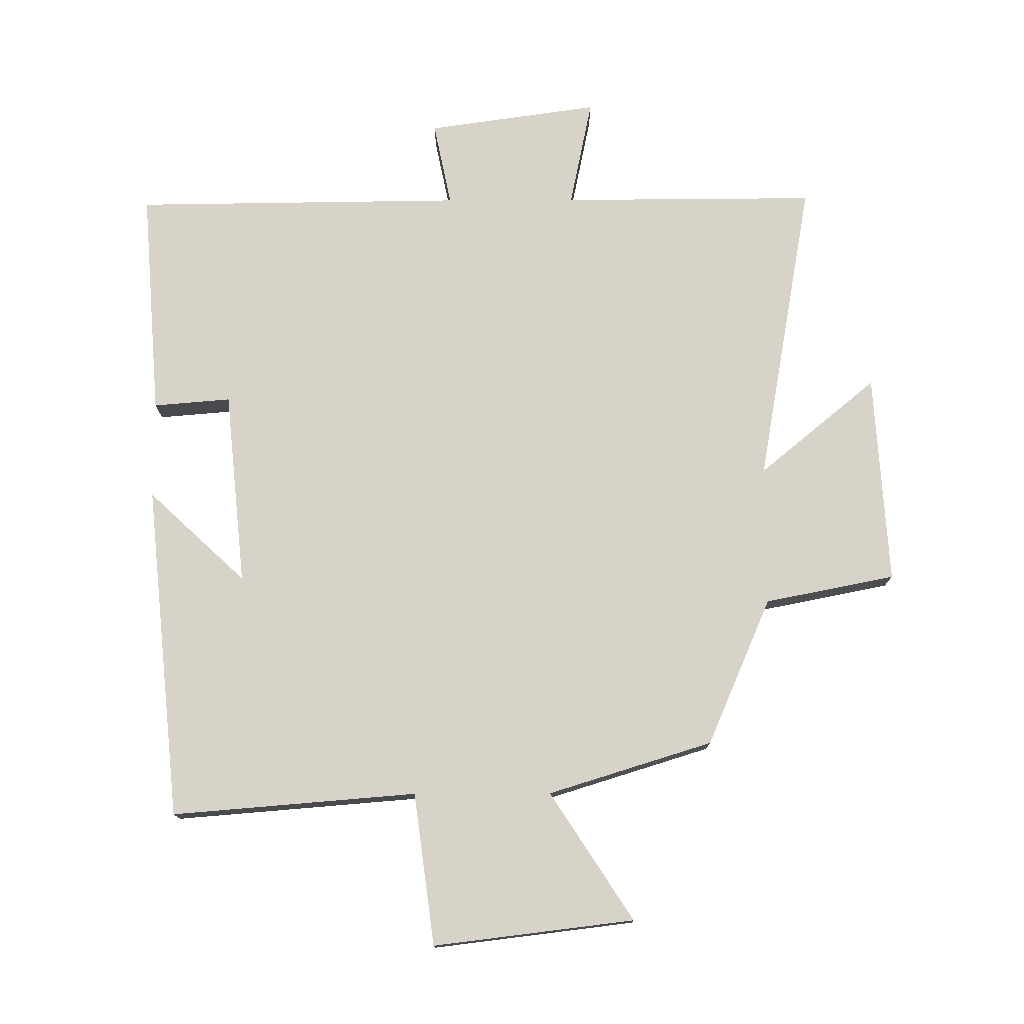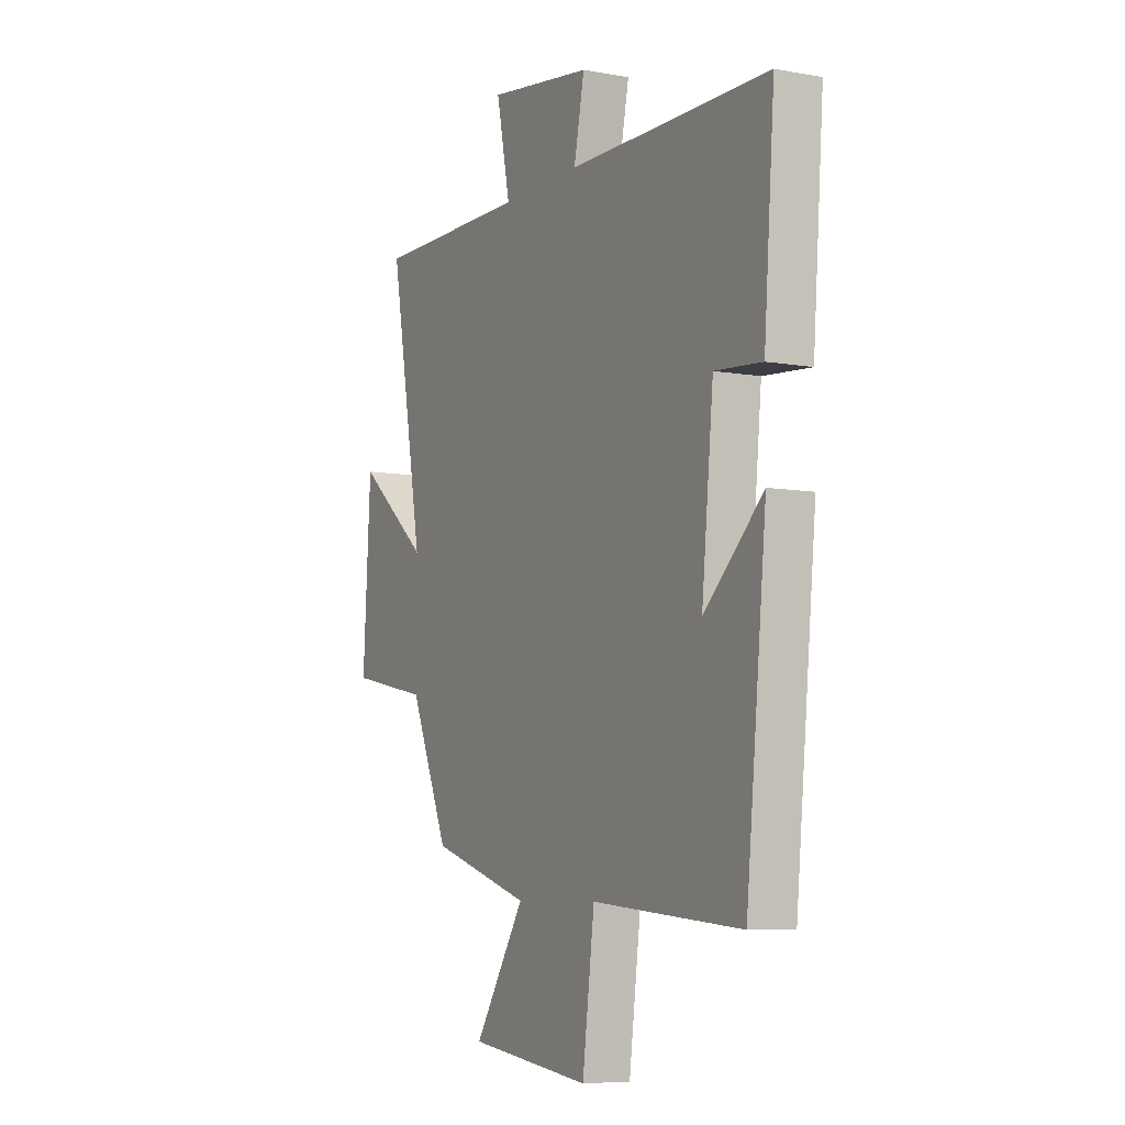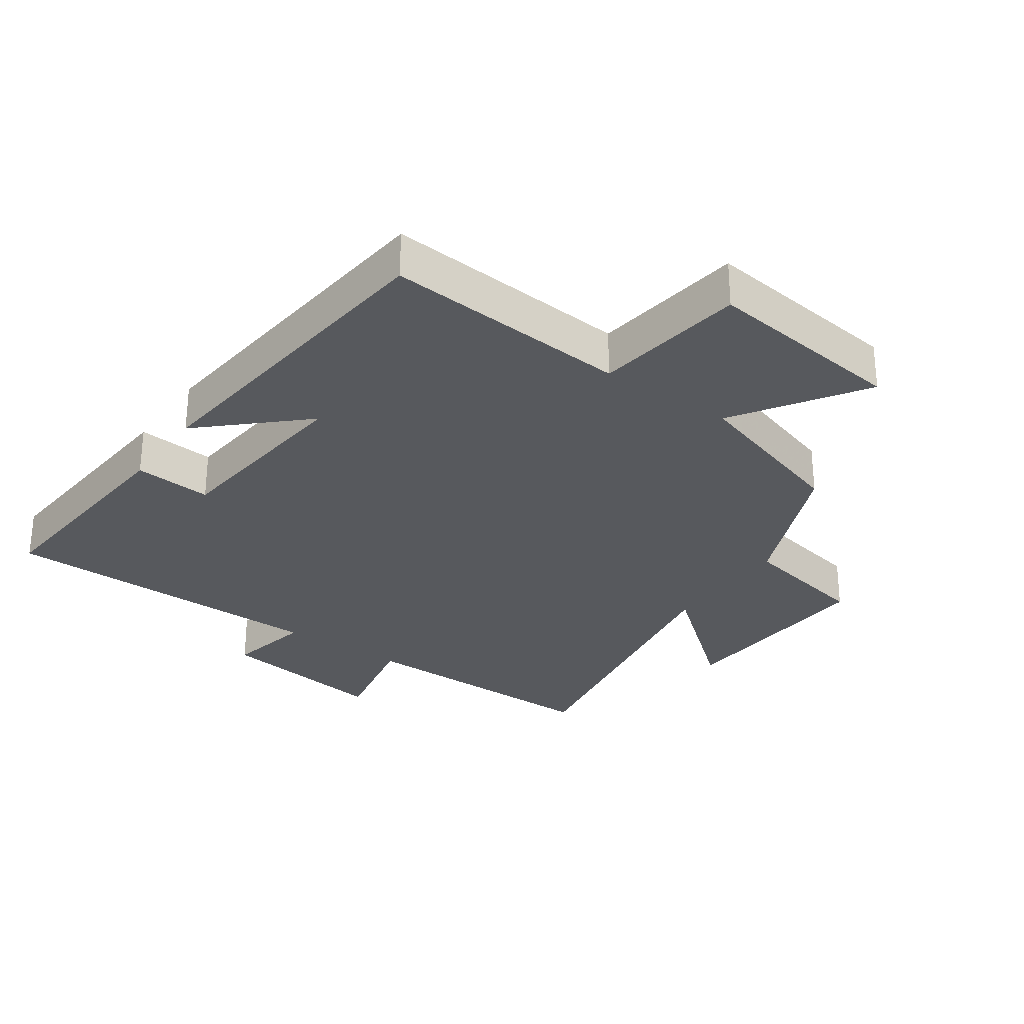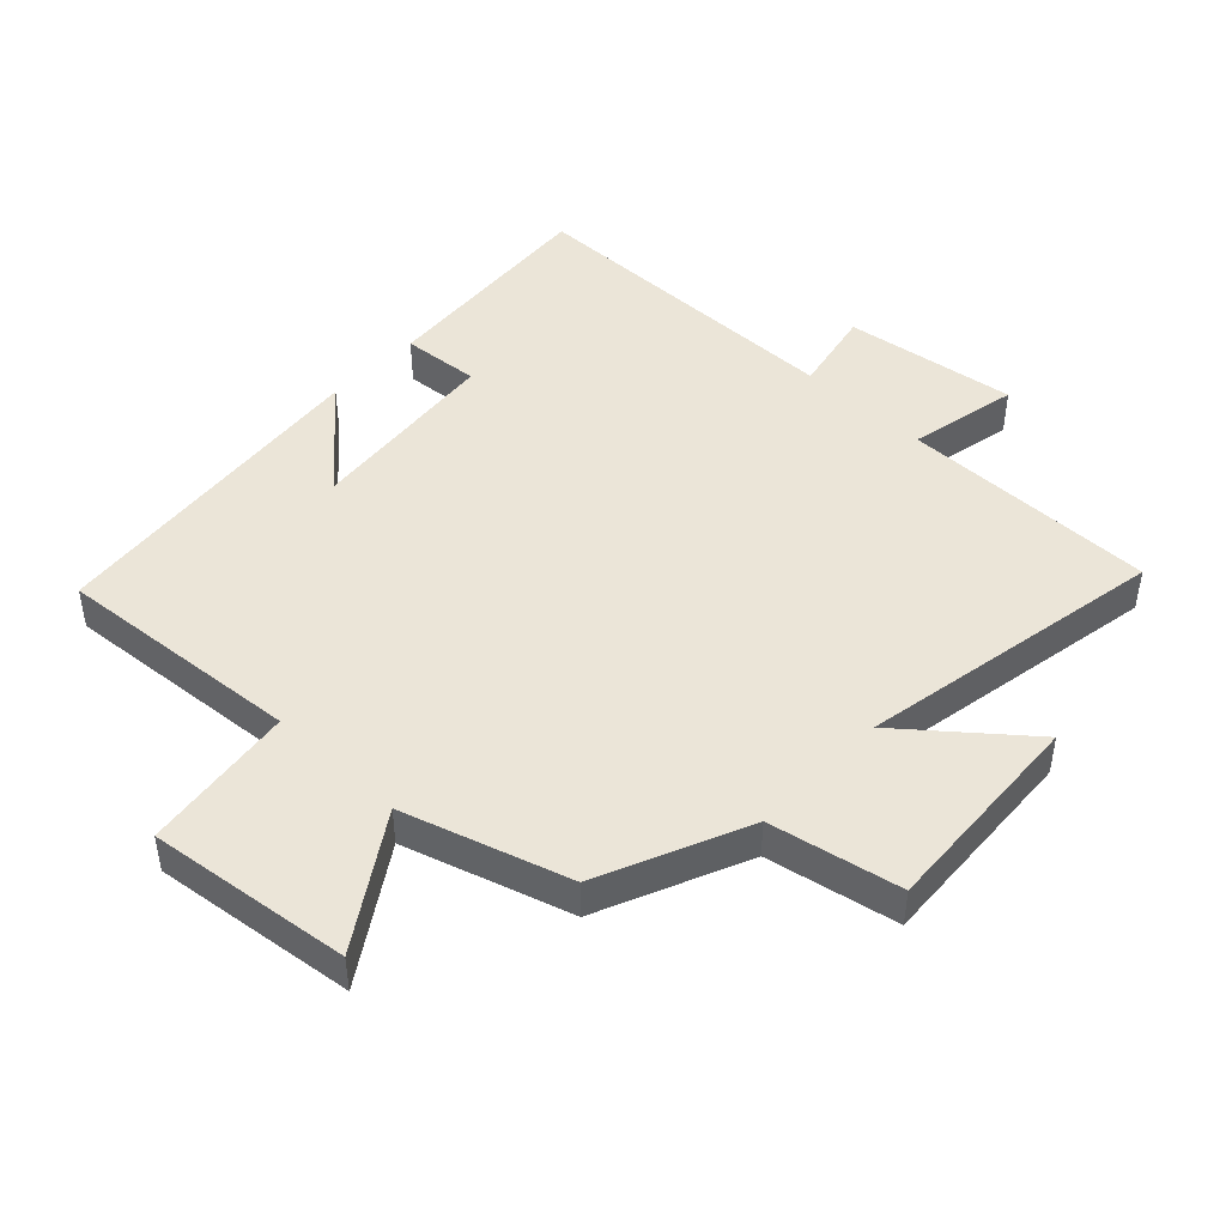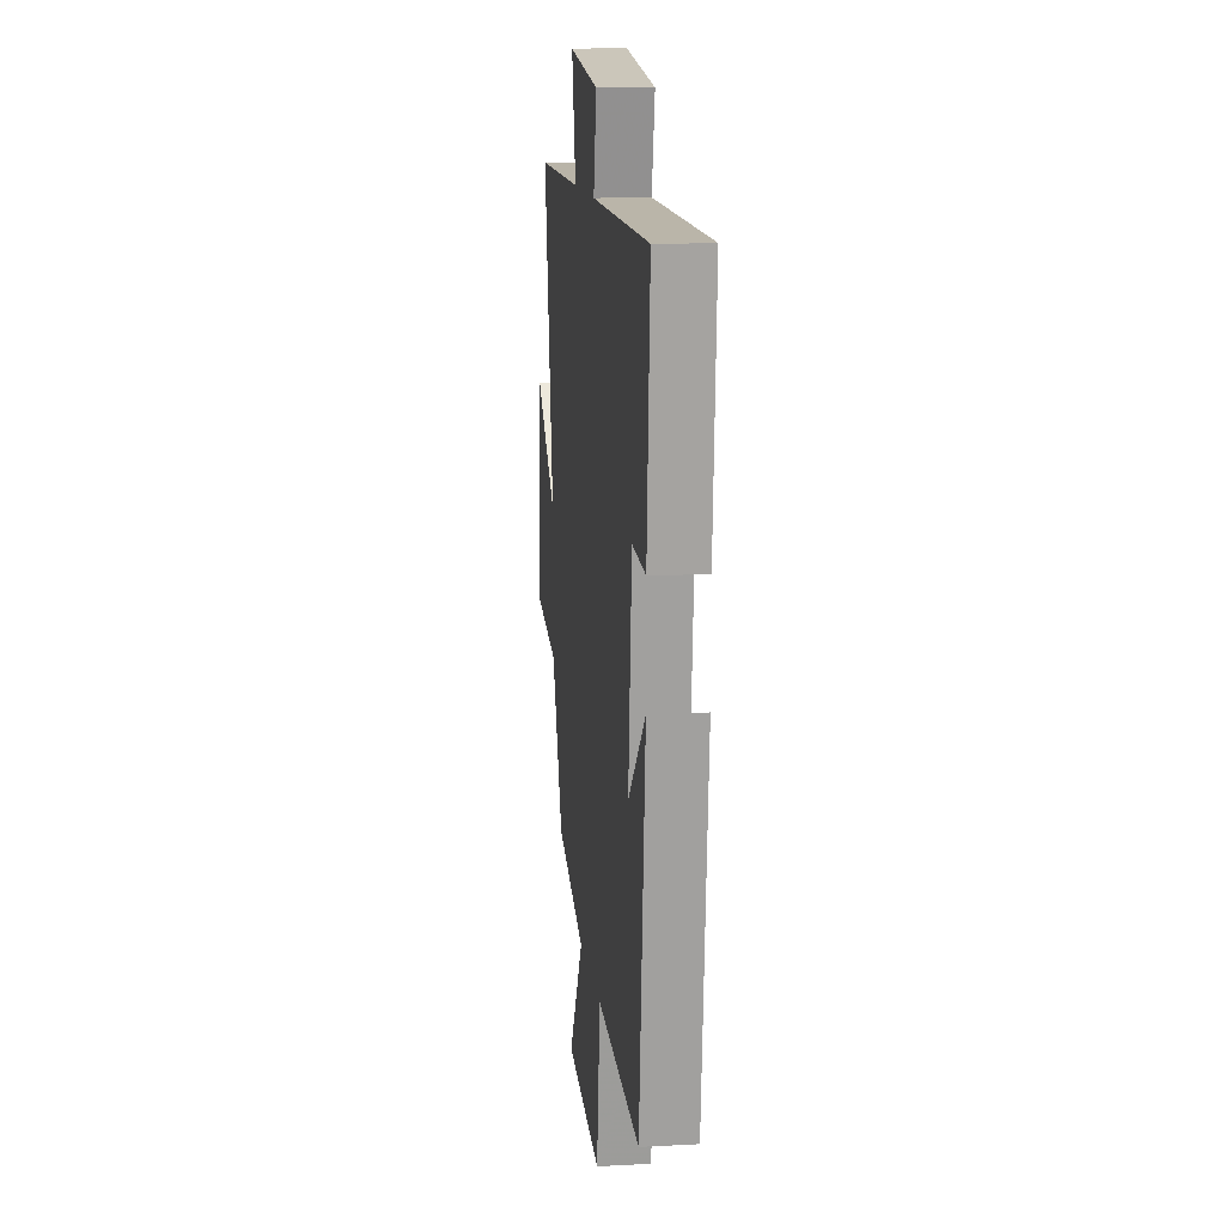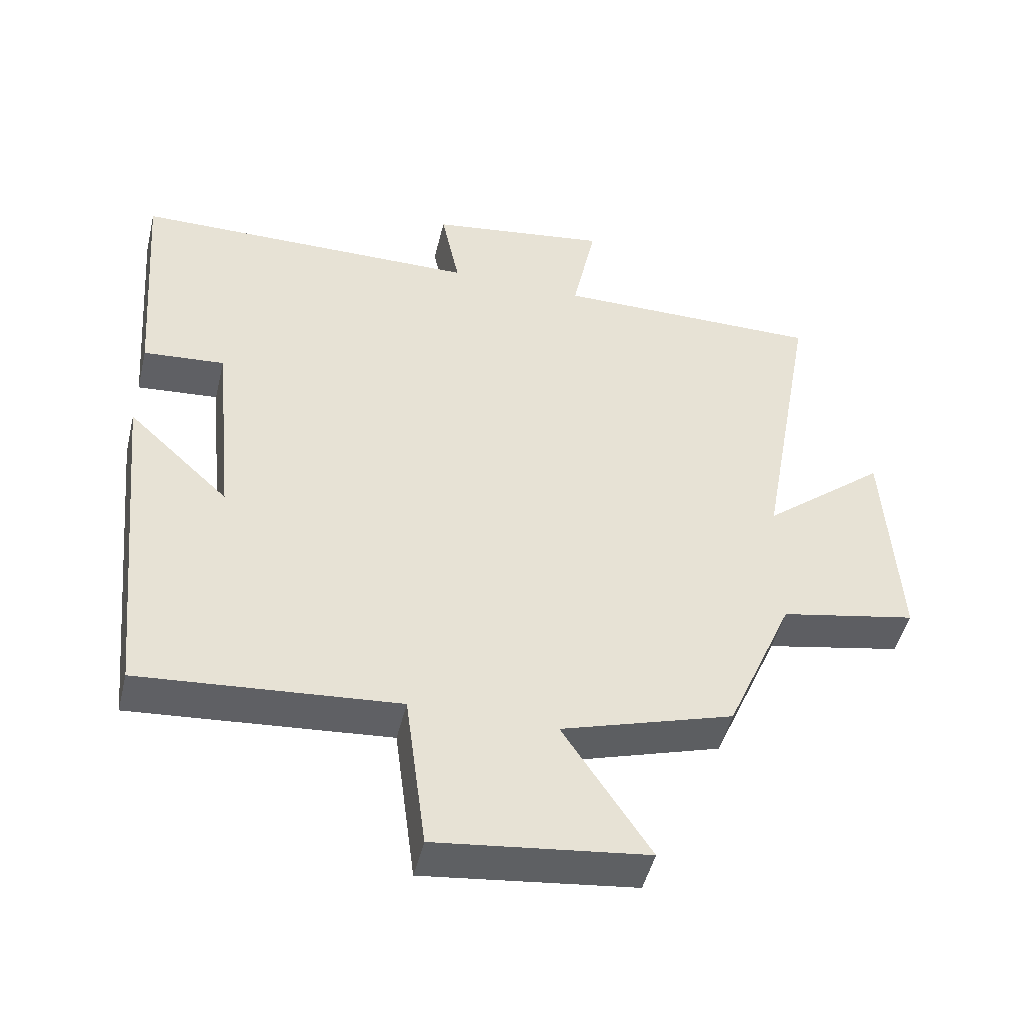
<metadata>
{"format":"obj","ext":"obj","renderer":"f3d","projection":"perspective","resolution":1024,"background":"white","views":[{"elev":76.3,"azim":179.8,"up":"+Y"},{"elev":-7.1,"azim":62.4,"up":"+Z"},{"elev":-29.4,"azim":144.9,"up":"+Y"},{"elev":45.9,"azim":-136.4,"up":"+Y"},{"elev":12.9,"azim":83.1,"up":"+Z"},{"elev":-47.8,"azim":166.5,"up":"+Z"}]}
</metadata>
<code>
v -0.401 0.07 -0.421
v -0.5 0.07 -0.192
v -0.702 0.07 -0.152
v -0.682 0.07 0.176
v -0.5 0.07 0.026
v -0.585 0.07 0.502
v -0.189 0.07 0.5
v -0.224 0.07 0.669
v 0.042 0.07 0.631
v 0.015 0.07 0.5
v 0.527 0.07 0.494
v 0.5 0.07 0.141
v 0.38 0.07 0.151
v 0.35 0.07 -0.151
v 0.5 0.07 -0.011
v 0.448 0.07 -0.531
v 0.068 0.07 -0.5
v 0.037 0.07 -0.736
v -0.275 0.07 -0.698
v -0.146 0.07 -0.5
v -0.401 0 -0.421
v -0.5 0 -0.192
v -0.702 0 -0.152
v -0.682 0 0.176
v -0.5 0 0.026
v -0.585 0 0.502
v -0.189 0 0.5
v -0.224 0 0.669
v 0.042 0 0.631
v 0.015 0 0.5
v 0.527 0 0.494
v 0.5 0 0.141
v 0.38 0 0.151
v 0.35 0 -0.151
v 0.5 0 -0.011
v 0.448 0 -0.531
v 0.068 0 -0.5
v 0.037 0 -0.736
v -0.275 0 -0.698
v -0.146 0 -0.5
f 17 18 19 20
f 17 20 1 2
f 14 15 16 17
f 13 14 17 2
f 10 11 12 13
f 10 13 2
f 7 8 9 10
f 7 10 2
f 5 6 7
f 5 7 2
f 2 3 4 5
f 40 39 38 37
f 22 21 40 37
f 37 36 35 34
f 22 37 34 33
f 33 32 31 30
f 22 33 30
f 30 29 28 27
f 22 30 27
f 27 26 25
f 22 27 25
f 25 24 23 22
f 1 21 22 2
f 2 22 23 3
f 3 23 24 4
f 4 24 25 5
f 5 25 26 6
f 6 26 27 7
f 7 27 28 8
f 8 28 29 9
f 9 29 30 10
f 10 30 31 11
f 11 31 32 12
f 12 32 33 13
f 13 33 34 14
f 14 34 35 15
f 15 35 36 16
f 16 36 37 17
f 17 37 38 18
f 18 38 39 19
f 19 39 40 20
f 20 40 21 1

</code>
